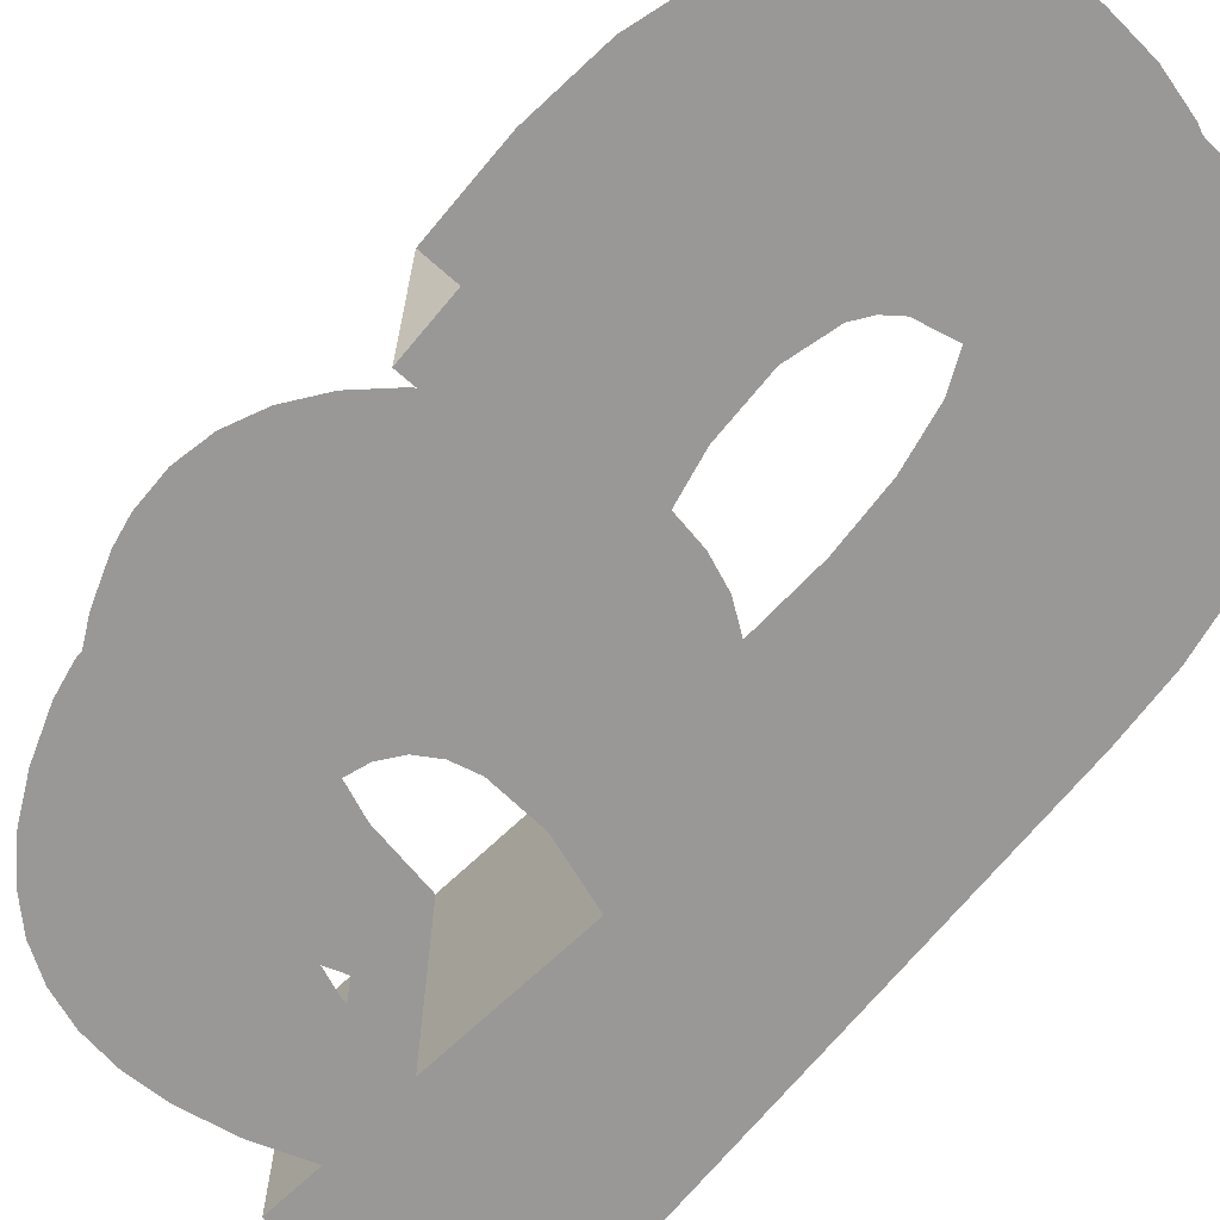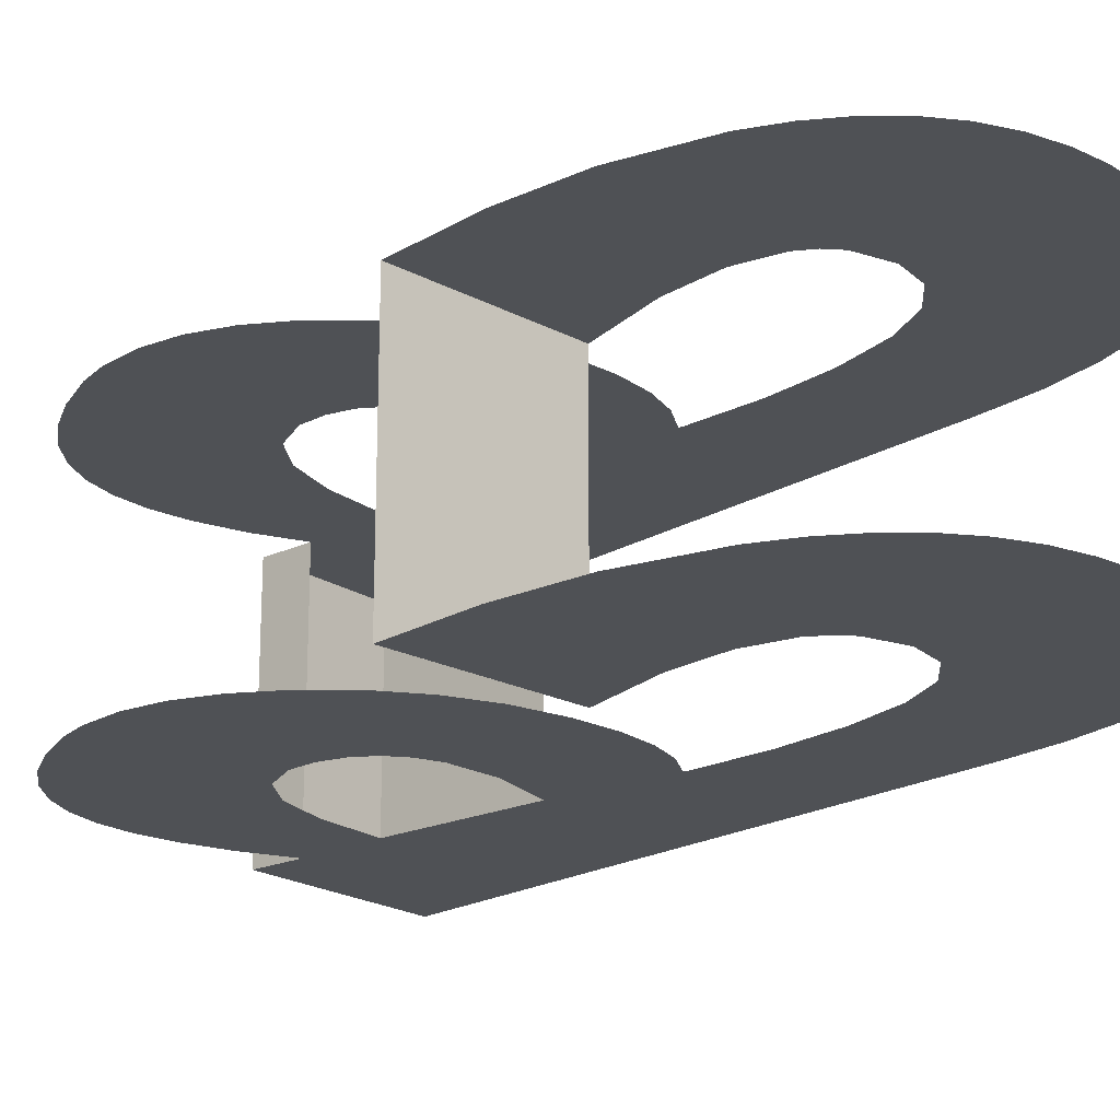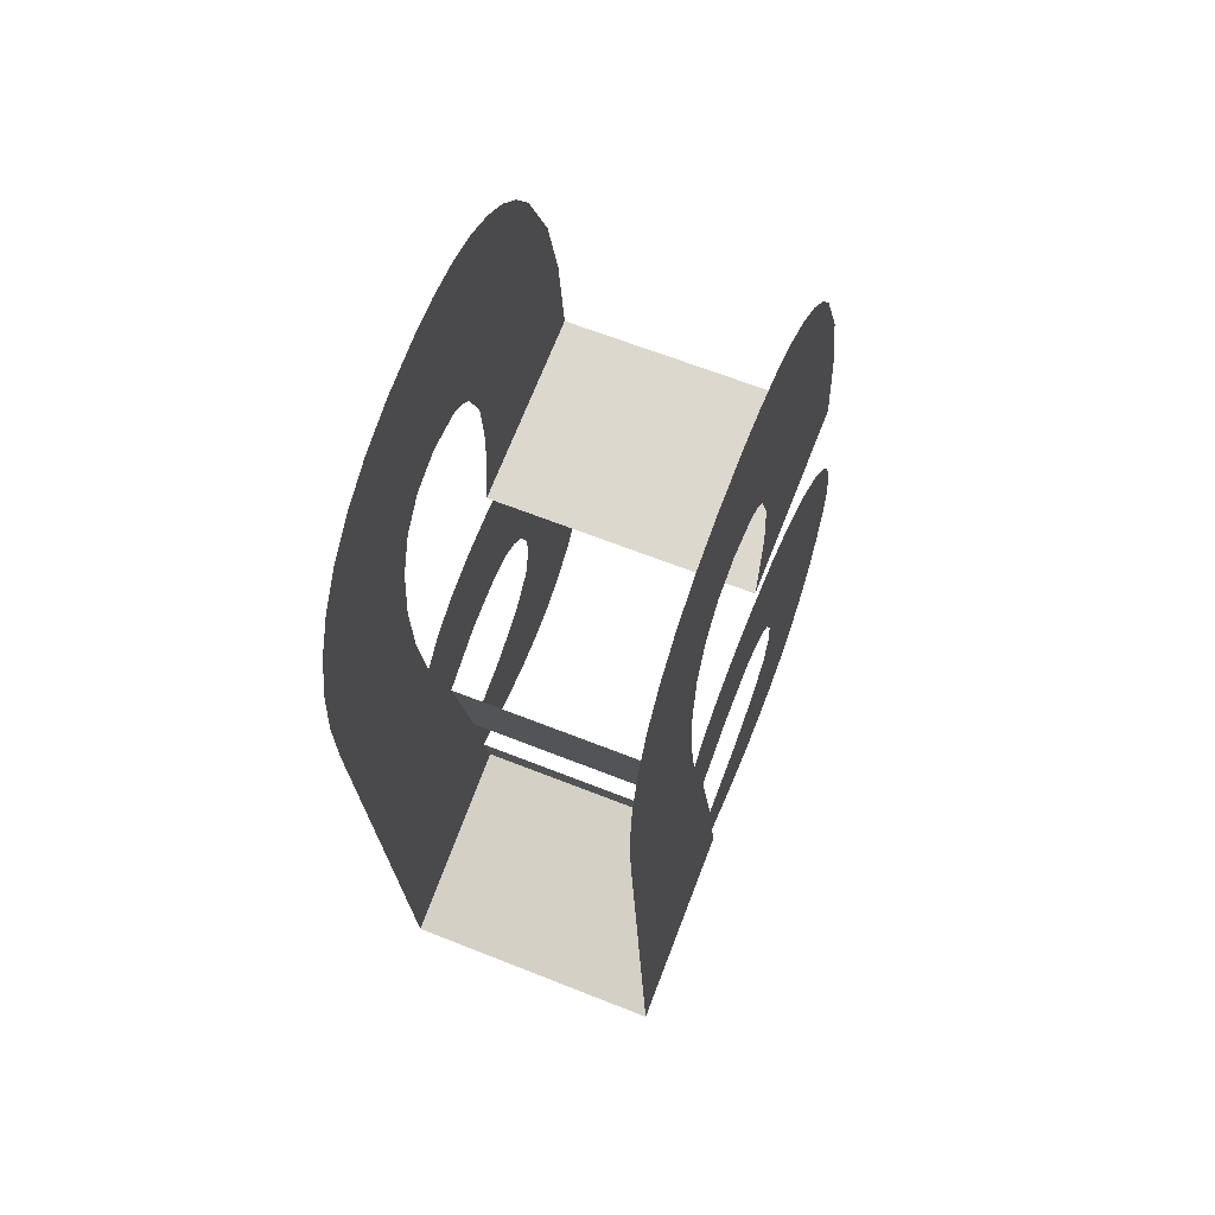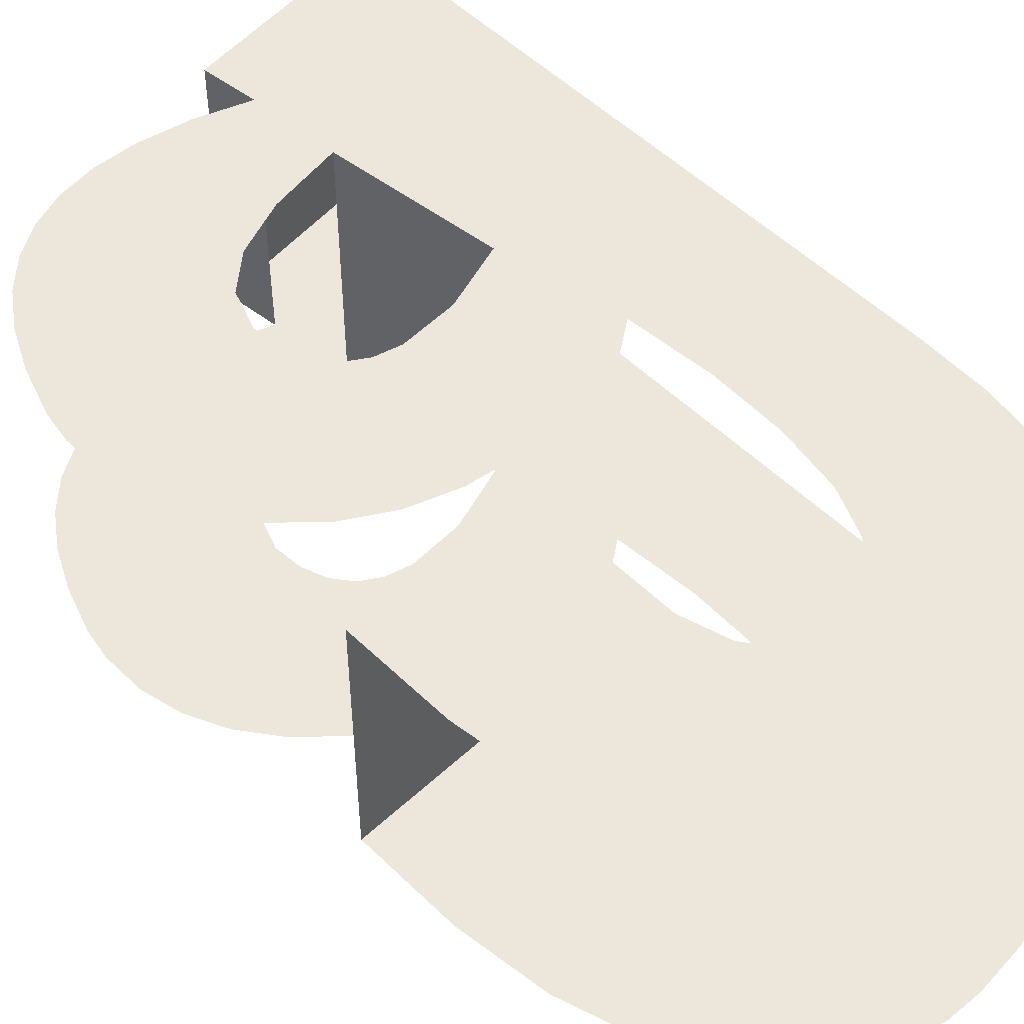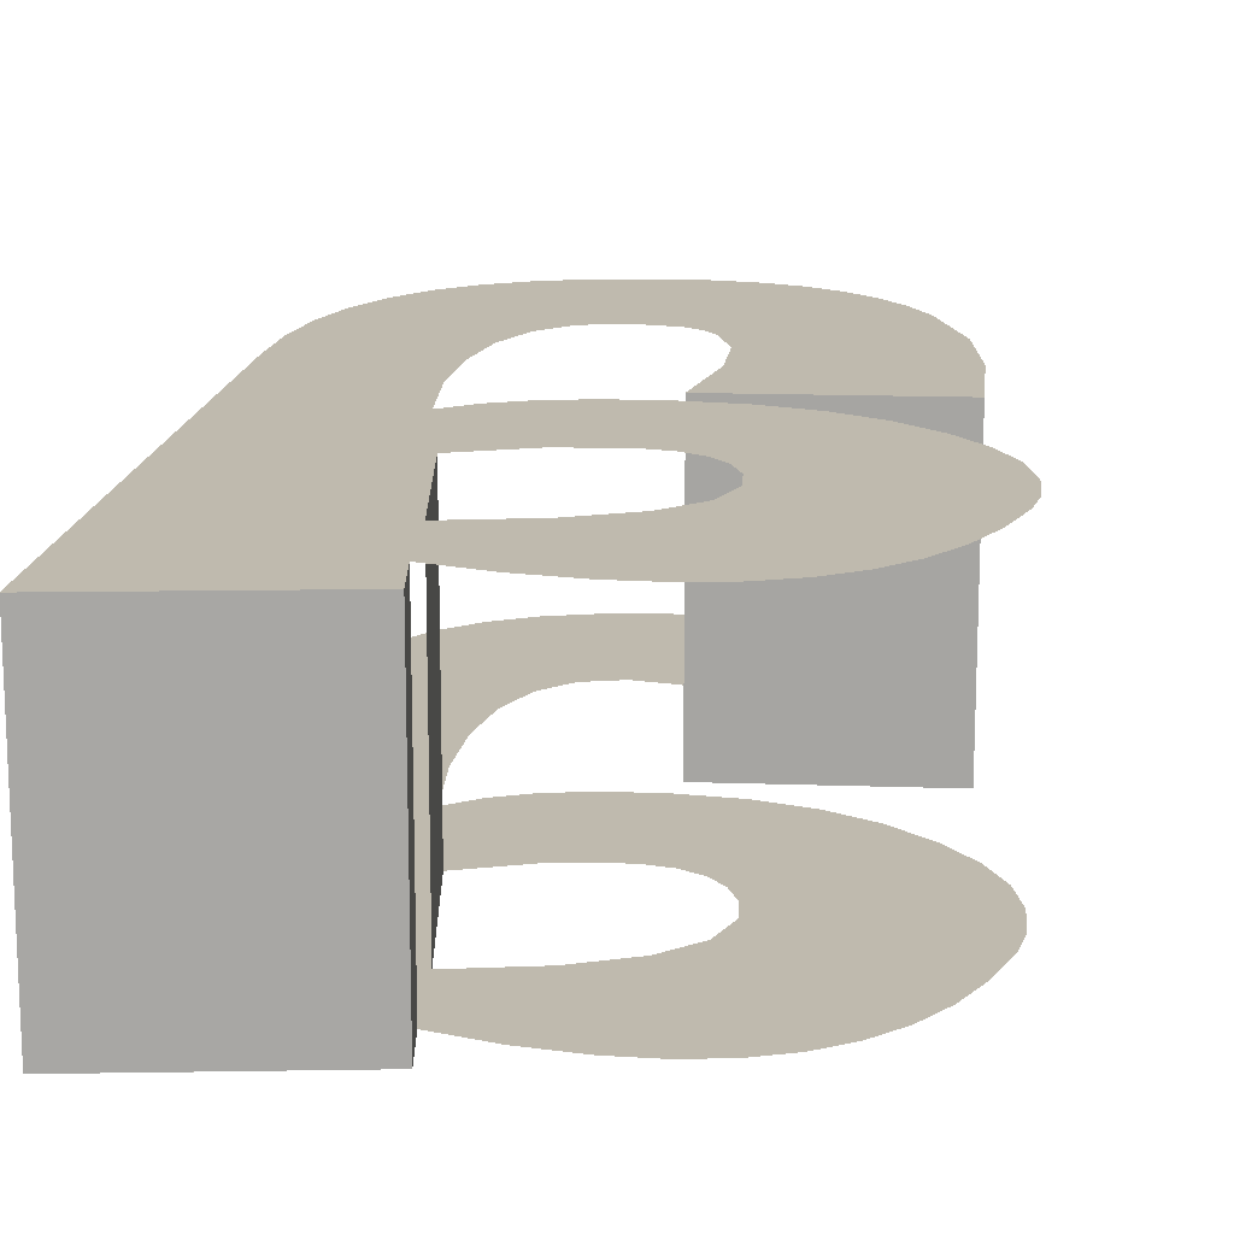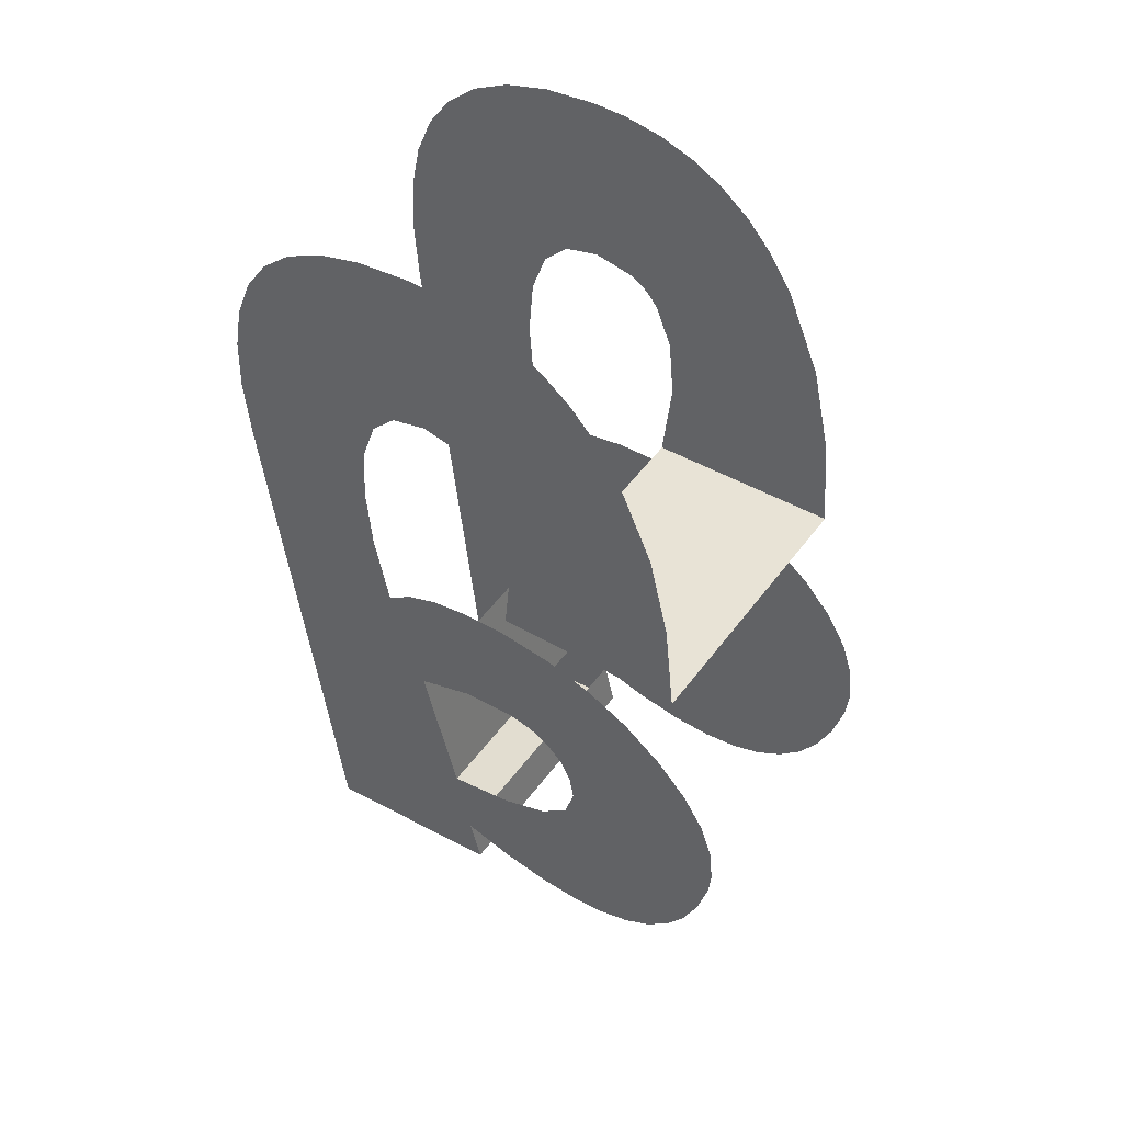
<metadata>
{"format":"obj","ext":"obj","renderer":"f3d","projection":"perspective","resolution":1024,"background":"white","views":[{"elev":-68.7,"azim":-33.8,"up":"+Y"},{"elev":-19.9,"azim":-36.8,"up":"+Y"},{"elev":63.9,"azim":111.9,"up":"+Z"},{"elev":50.7,"azim":-37.6,"up":"+Y"},{"elev":15.6,"azim":-168.0,"up":"+Y"},{"elev":53.3,"azim":-144.1,"up":"+Z"}]}
</metadata>
<code>
v 0.5435 0.5 -1.456
v 0.4665 0.5 -1.45
v 0.6397 0.5 -1.448
v 0.3977 0.5 -1.432
v 0.7392 0.5 -1.426
v 0.3369 0.5 -1.403
v 0.9012 0.5 -0.7267
v 0.2825 0.5 -0.7334
v 0.8531 0.5 -0.6836
v 0.3574 0.5 -0.6782
v 0.7921 0.5 -0.6513
v 0.4405 0.5 -0.6406
v 0.7181 0.5 -0.6297
v 0.5318 0.5 -0.6208
v 0.6312 0.5 -0.6187
v 0.6245 0.5 -0.5714
v 0.2645 0.5 -0.5219
v 0.6087 0.5 -0.4004
v 0.2847 0.5 -0.3256
v 0.6197 0.5 -0.2816
v 0.6526 0.5 -0.1996
v 0.6773 0.5 -0.1724
v 0.323 0.5 -0.1597
v 0.7074 0.5 -0.1545
v 0.7842 0.5 -0.1462
v 1.186 0.5 -0.1127
v 1.153 0.5 -0.0283
v 0.3923 0.5 -0.000213
v 1.108 0.5 0.04319
v 0.4351 0.5 0.06244
v 1.049 0.5 0.1018
v 0.4833 0.5 0.1137
v 0.9776 0.5 0.1475
v 0.5369 0.5 0.1536
v 0.893 0.5 0.1804
v 0.5959 0.5 0.182
v 0.6604 0.5 0.1991
v 0.7955 0.5 0.2003
v 0.7302 0.5 0.2048
v 1.095 0.5 -1.622
v 0.7167 0.5 -1.529
v 0.2842 0.5 -1.361
v 0.2396 0.5 -1.308
v 0.7681 0.5 -1.26
v 0.836 0.5 -0.9539
v 0.6209 0.5 -0.8819
v 0.1829 0.5 -0.8645
v 0.2244 0.5 -0.796
v 0.7222 0.5 -0.8999
v 0.9035 0.5 -0.7199
v 0.9288 0.5 -0.572
v 1.205 0.5 -0.4462
v 0.9372 0.5 -0.4342
v 1.212 0.5 -0.3201
v 0.9277 0.5 -0.3149
v 0.899 0.5 -0.2272
v 1.205 0.5 -0.2099
v 0.8512 0.5 -0.1709
v 0.203 0.5 -1.243
v 0.6383 0.5 -1.221
v 0.5456 0.5 -1.17
v 0.1746 0.5 -1.166
v 0.49 0.5 -1.109
v 0.1542 0.5 -1.078
v 0.4715 0.5 -1.037
v 0.1497 0.5 -1.019
v 0.4805 0.5 -0.9832
v 0.5021 0.5 -0.9389
v 0.158 0.5 -0.9389
v 0.5326 0.5 -0.9072
v 0.5722 0.5 -0.8883
v 1.095 0 -1.622
v 0.7167 0 -1.529
v 0.7392 0 -1.426
v 0.6245 0 -0.5714
v 0.2645 0 -0.5219
v 0.6087 0 -0.4004
v 0.2847 0 -0.3256
v 0.6197 0 -0.2816
v 0.6526 0 -0.1996
v 0.6773 0 -0.1724
v 0.323 0 -0.1597
v 0.7074 0 -0.1545
v 0.7842 0 -0.1462
v 1.186 0 -0.1127
v 1.153 0 -0.0283
v 0.3923 0 -0.000213
v 1.108 -0 0.04319
v 0.4351 -0 0.06244
v 1.049 -0 0.1018
v 0.4833 -0 0.1137
v 0.9776 -0 0.1475
v 0.5369 -0 0.1536
v 0.893 -0 0.1804
v 0.5959 -0 0.182
v 0.6604 -0 0.1991
v 0.7955 -0 0.2003
v 0.7302 -0 0.2048
v 0.2825 0 -0.7334
v 0.9012 0 -0.7267
v 0.8531 0 -0.6836
v 0.3574 0 -0.6782
v 0.7921 0 -0.6513
v 0.4405 0 -0.6406
v 0.7181 0 -0.6297
v 0.5318 0 -0.6208
v 0.6312 0 -0.6187
v 0.4665 0 -1.45
v 0.5435 0 -1.456
v 0.6397 0 -1.448
v 0.3977 0 -1.432
v 0.3369 0 -1.403
v 0.2842 0 -1.361
v 0.2396 0 -1.308
v 0.7681 0 -1.26
v 0.836 0 -0.9539
v 0.1829 0 -0.8645
v 0.6209 0 -0.8819
v 0.2244 0 -0.796
v 0.7222 0 -0.8999
v 0.9035 0 -0.7199
v 0.9288 0 -0.572
v 1.205 0 -0.4462
v 0.9372 0 -0.4342
v 1.212 0 -0.3201
v 0.9277 0 -0.3149
v 0.899 0 -0.2272
v 1.205 0 -0.2099
v 0.8512 0 -0.1709
v 0.203 0 -1.243
v 0.6383 0 -1.221
v 0.5456 0 -1.17
v 0.1746 0 -1.166
v 0.49 0 -1.109
v 0.1542 0 -1.078
v 0.4715 0 -1.037
v 0.1497 0 -1.019
v 0.4805 0 -0.9832
v 0.5021 0 -0.9389
v 0.158 0 -0.9389
v 0.5326 0 -0.9072
v 0.5722 0 -0.8883
f 1 2 3
f 3 2 4
f 3 4 5
f 5 4 6
f 7 8 9
f 9 8 10
f 9 10 11
f 11 10 12
f 11 12 13
f 13 12 14
f 13 14 15
f 16 17 18
f 18 17 19
f 18 19 20
f 20 19 21
f 21 19 22
f 22 19 23
f 22 23 24
f 24 23 25
f 25 23 26
f 26 23 27
f 27 23 28
f 27 28 29
f 29 28 30
f 29 30 31
f 31 30 32
f 31 32 33
f 33 32 34
f 33 34 35
f 35 34 36
f 35 36 37
f 35 37 38
f 38 37 39
f 40 41 5
f 5 6 42
f 5 42 43
f 5 43 44
f 40 5 44
f 40 44 45
f 46 47 48
f 49 46 48
f 49 48 8
f 49 8 7
f 45 49 7
f 40 45 7
f 40 7 50
f 40 50 51
f 40 51 52
f 52 51 53
f 52 53 54
f 54 53 55
f 54 55 56
f 54 56 57
f 57 56 58
f 57 58 25
f 57 25 26
f 44 43 59
f 44 59 60
f 60 59 61
f 61 59 62
f 61 62 63
f 63 62 64
f 63 64 65
f 65 64 66
f 65 66 67
f 67 66 68
f 68 66 69
f 68 69 70
f 70 69 71
f 71 69 46
f 46 69 47
f 40 72 73
f 40 73 41
f 5 41 73
f 5 73 74
f 16 75 76
f 16 76 17
f 76 75 77
f 76 77 78
f 78 77 79
f 78 79 80
f 78 80 81
f 78 81 82
f 82 81 83
f 82 83 84
f 82 84 85
f 82 85 86
f 82 86 87
f 87 86 88
f 87 88 89
f 89 88 90
f 89 90 91
f 91 90 92
f 91 92 93
f 93 92 94
f 93 94 95
f 95 94 96
f 96 94 97
f 96 97 98
f 99 100 101
f 99 101 102
f 102 101 103
f 102 103 104
f 104 103 105
f 104 105 106
f 106 105 107
f 108 109 110
f 108 110 111
f 111 110 74
f 111 74 112
f 73 72 74
f 112 74 113
f 113 74 114
f 114 74 115
f 74 72 115
f 115 72 116
f 117 118 119
f 118 120 119
f 119 120 99
f 99 120 100
f 120 116 100
f 116 72 100
f 100 72 121
f 121 72 122
f 122 72 123
f 122 123 124
f 124 123 125
f 124 125 126
f 126 125 127
f 127 125 128
f 127 128 129
f 129 128 84
f 84 128 85
f 114 115 130
f 130 115 131
f 130 131 132
f 130 132 133
f 133 132 134
f 133 134 135
f 135 134 136
f 135 136 137
f 137 136 138
f 137 138 139
f 137 139 140
f 140 139 141
f 140 141 142
f 140 142 118
f 140 118 117
f 45 44 115
f 45 115 116

</code>
